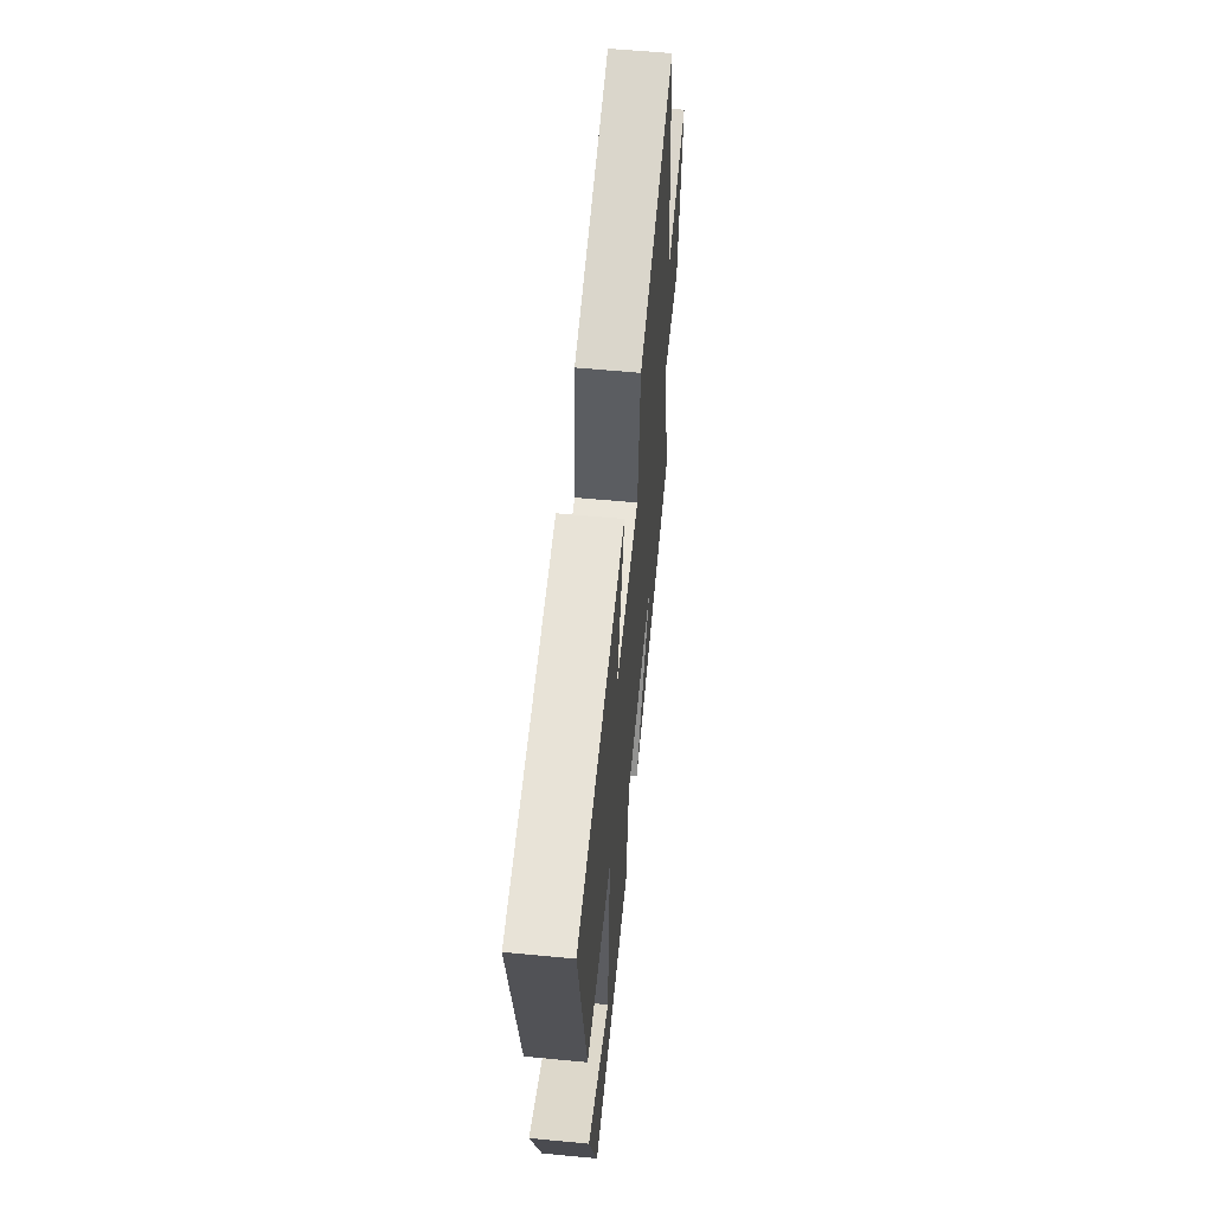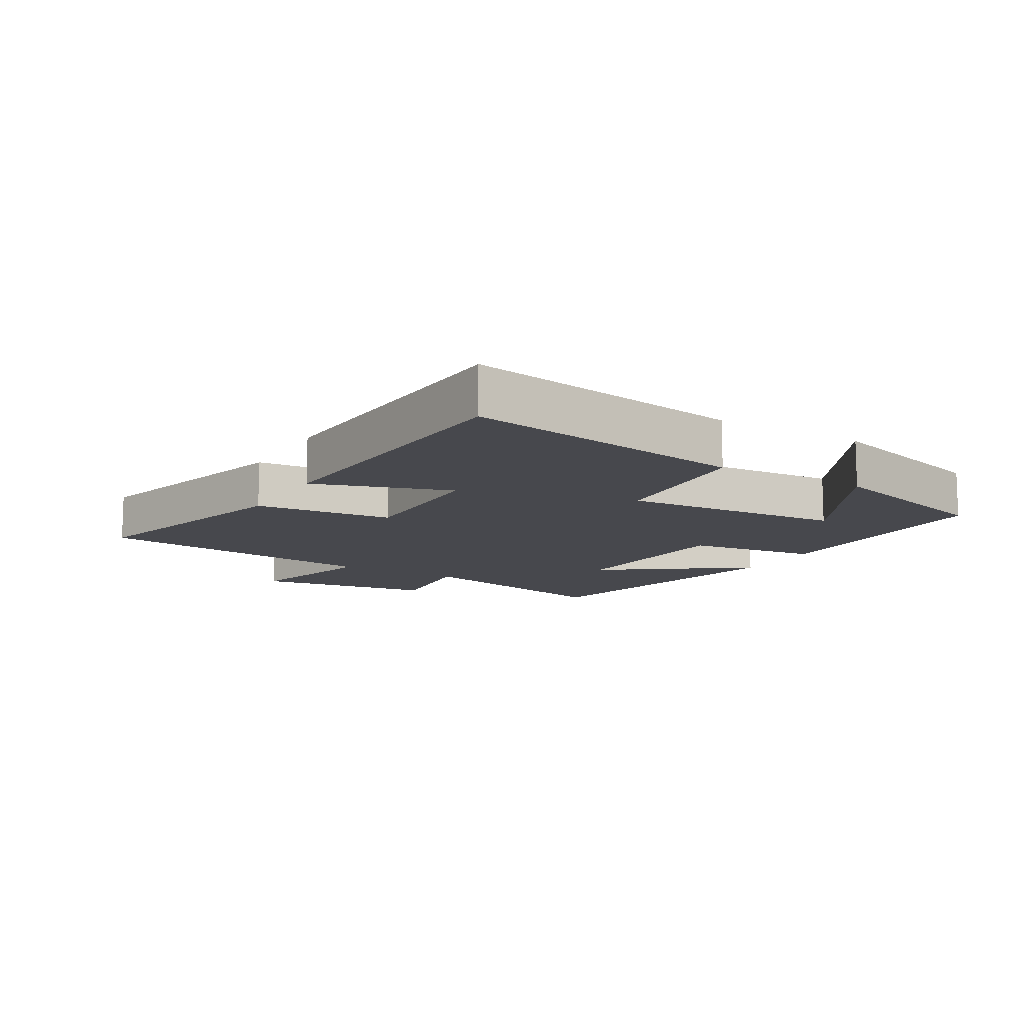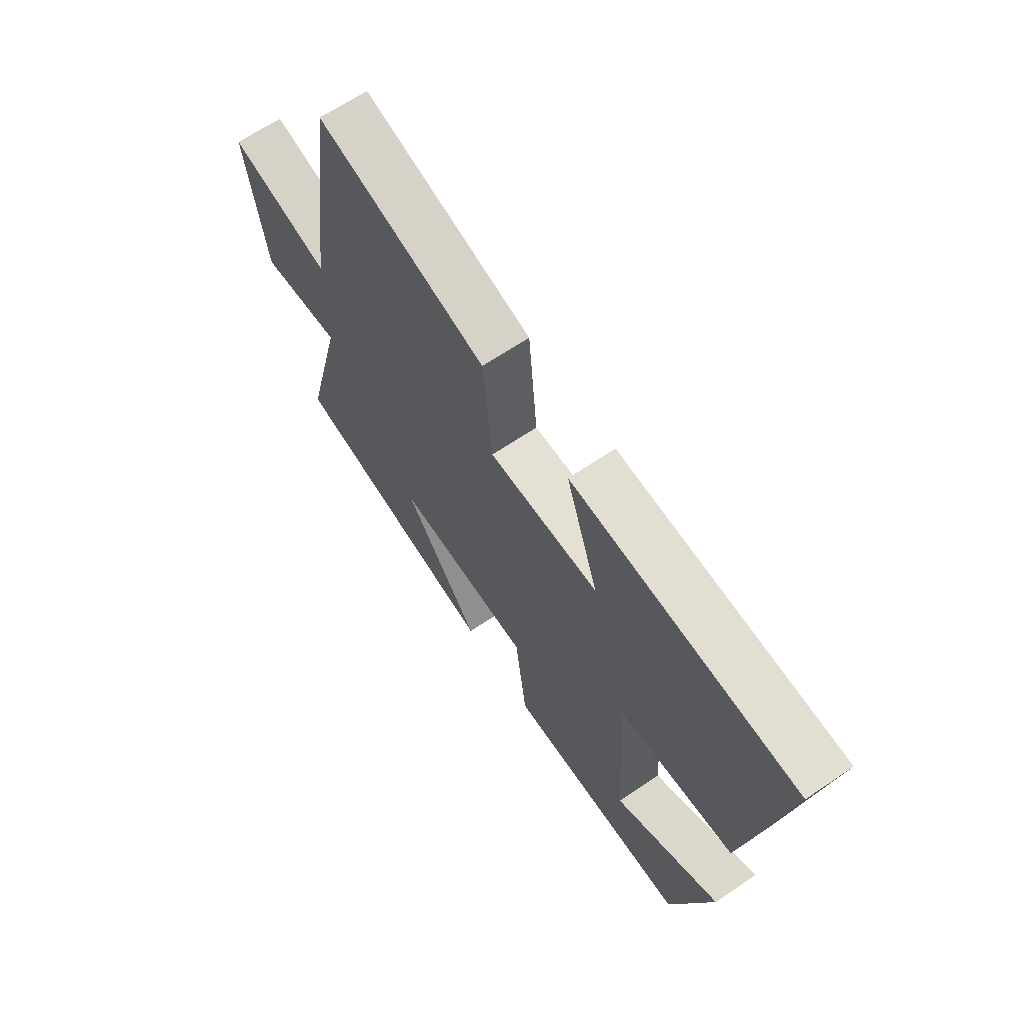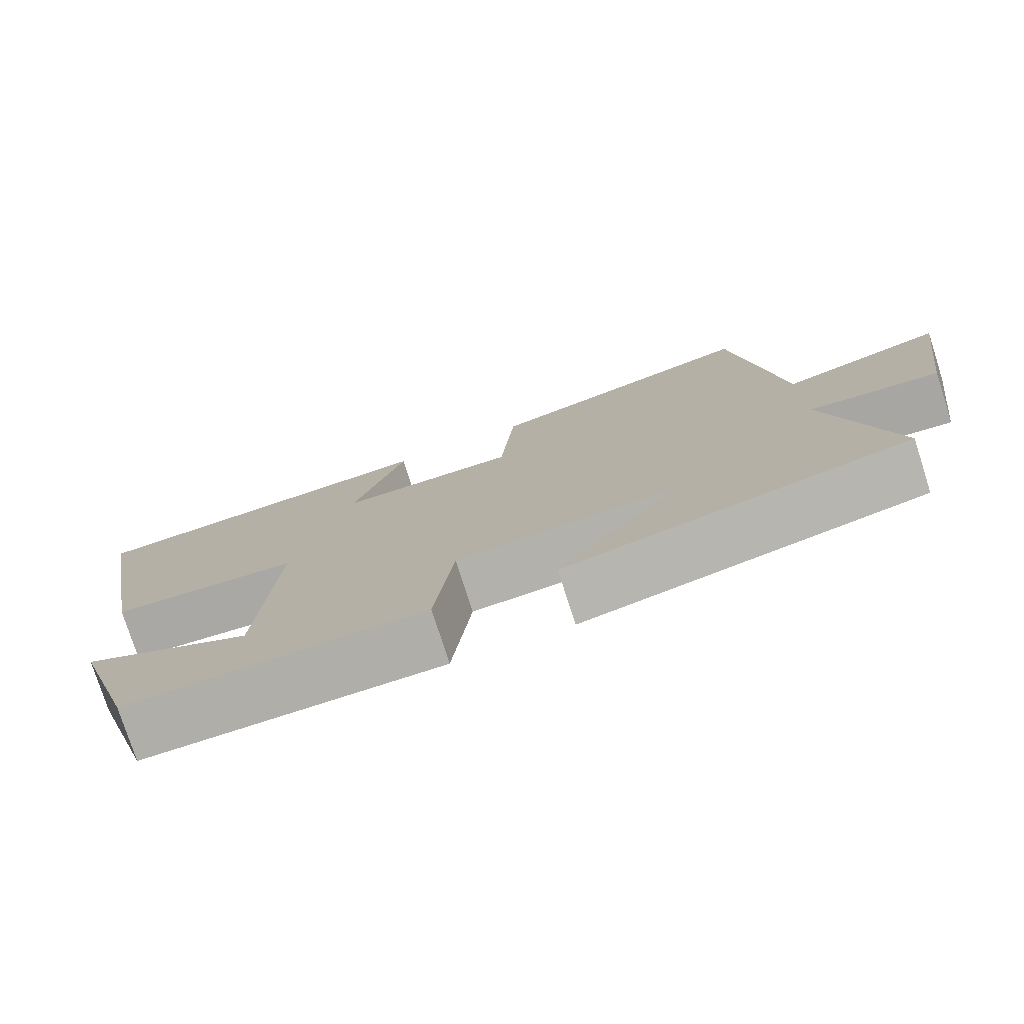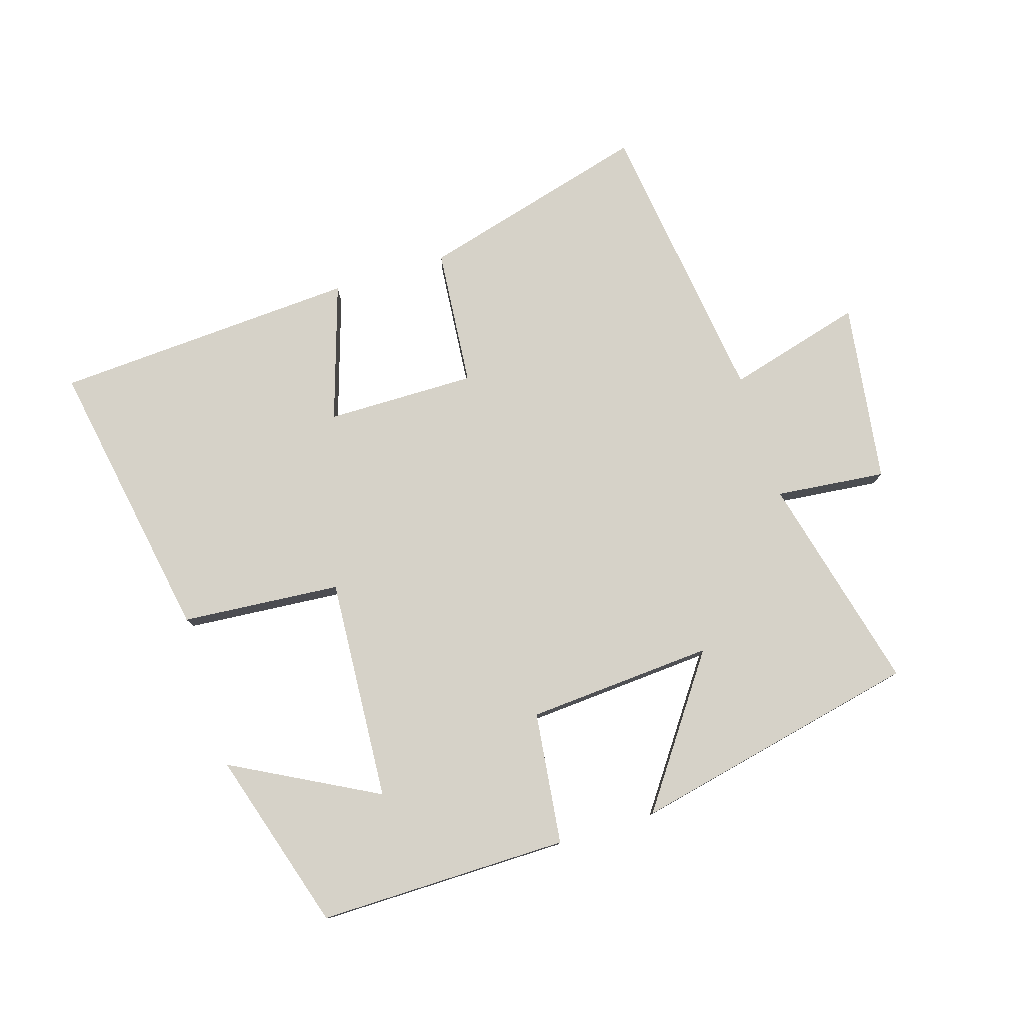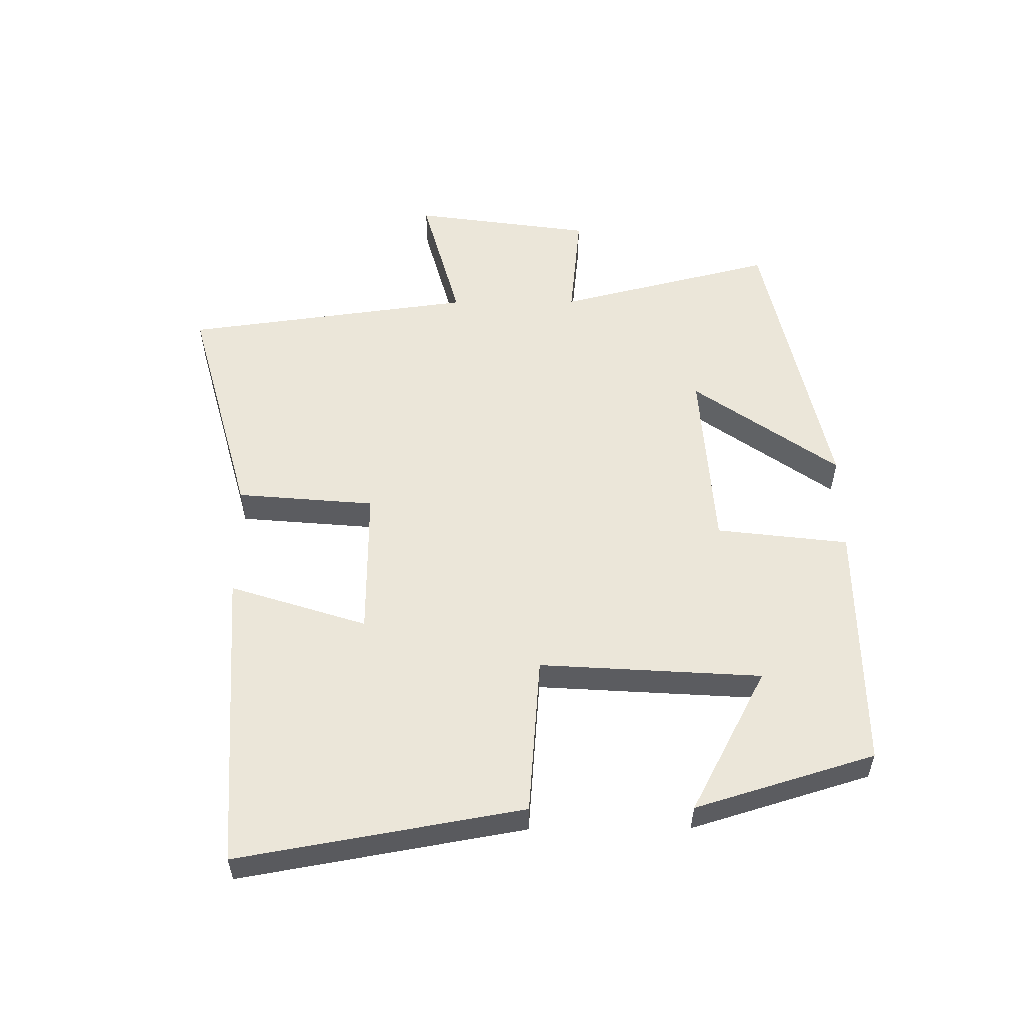
<metadata>
{"format":"obj","ext":"obj","renderer":"f3d","projection":"perspective","resolution":1024,"background":"white","views":[{"elev":58.5,"azim":95.6,"up":"+Z"},{"elev":-11.8,"azim":59.9,"up":"+Y"},{"elev":65.6,"azim":55.7,"up":"+Z"},{"elev":-77.3,"azim":-162.2,"up":"+Z"},{"elev":78.3,"azim":162.8,"up":"+Y"},{"elev":55.3,"azim":89.6,"up":"+Y"}]}
</metadata>
<code>
v -0.585 0.07 -0.402
v -0.5 0.07 -0.062
v -0.672 0.07 -0.08
v -0.712 0.07 0.202
v -0.5 0.07 0.144
v -0.439 0.07 0.598
v -0.08 0.07 0.5
v -0.061 0.07 0.283
v 0.173 0.07 0.285
v 0.104 0.07 0.5
v 0.579 0.07 0.472
v 0.5 0.07 0.026
v 0.251 0.07 0.006
v 0.273 0.07 -0.342
v 0.5 0.07 -0.222
v 0.414 0.07 -0.503
v 0.022 0.07 -0.5
v -0.003 0.07 -0.293
v -0.295 0.07 -0.273
v -0.134 0.07 -0.5
v -0.585 0 -0.402
v -0.5 0 -0.062
v -0.672 0 -0.08
v -0.712 0 0.202
v -0.5 0 0.144
v -0.439 0 0.598
v -0.08 0 0.5
v -0.061 0 0.283
v 0.173 0 0.285
v 0.104 0 0.5
v 0.579 0 0.472
v 0.5 0 0.026
v 0.251 0 0.006
v 0.273 0 -0.342
v 0.5 0 -0.222
v 0.414 0 -0.503
v 0.022 0 -0.5
v -0.003 0 -0.293
v -0.295 0 -0.273
v -0.134 0 -0.5
f 19 20 1 2
f 18 19 2
f 16 17 18
f 14 15 16
f 14 16 18
f 13 14 18 2
f 9 10 11 12
f 8 9 12 13
f 5 6 7 8
f 5 8 13 2
f 2 3 4 5
f 22 21 40 39
f 22 39 38
f 38 37 36
f 36 35 34
f 38 36 34
f 22 38 34 33
f 32 31 30 29
f 33 32 29 28
f 28 27 26 25
f 22 33 28 25
f 25 24 23 22
f 1 21 22 2
f 2 22 23 3
f 3 23 24 4
f 4 24 25 5
f 5 25 26 6
f 6 26 27 7
f 7 27 28 8
f 8 28 29 9
f 9 29 30 10
f 10 30 31 11
f 11 31 32 12
f 12 32 33 13
f 13 33 34 14
f 14 34 35 15
f 15 35 36 16
f 16 36 37 17
f 17 37 38 18
f 18 38 39 19
f 19 39 40 20
f 20 40 21 1

</code>
